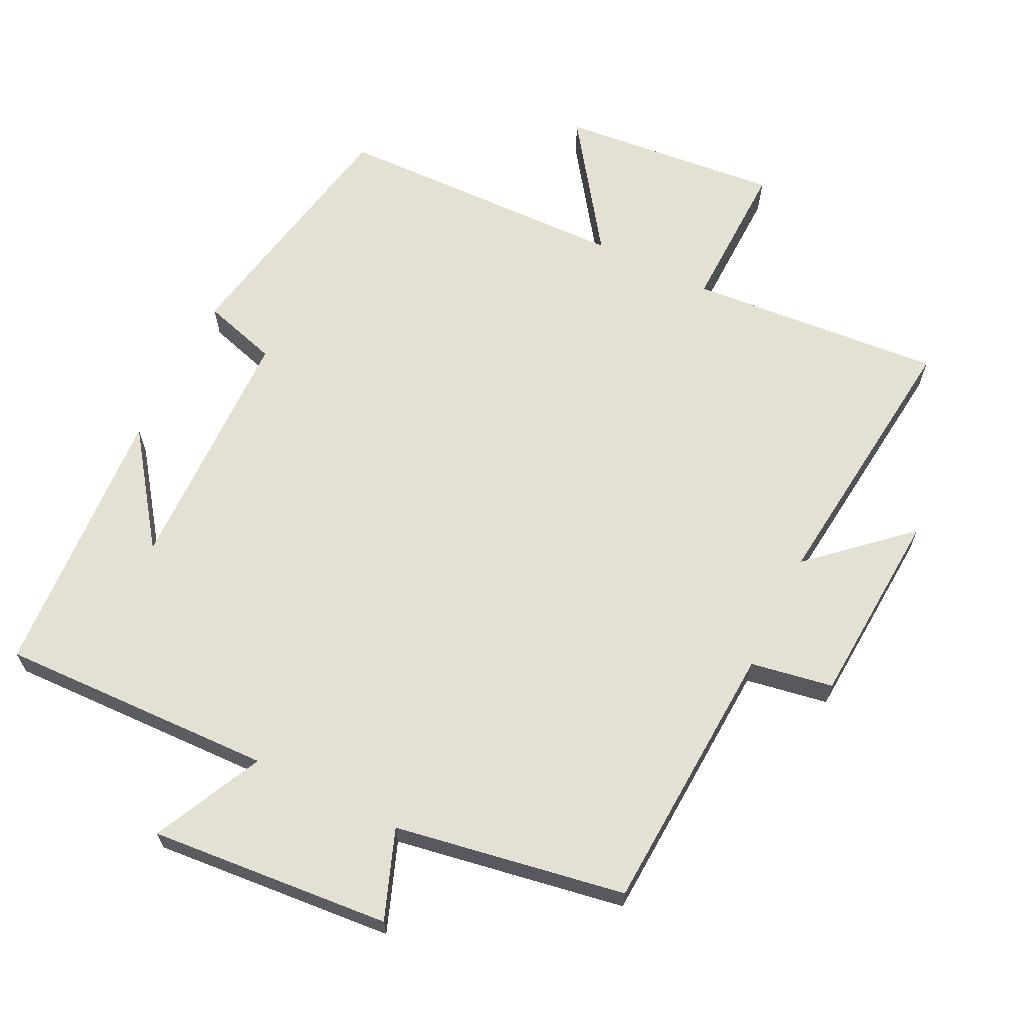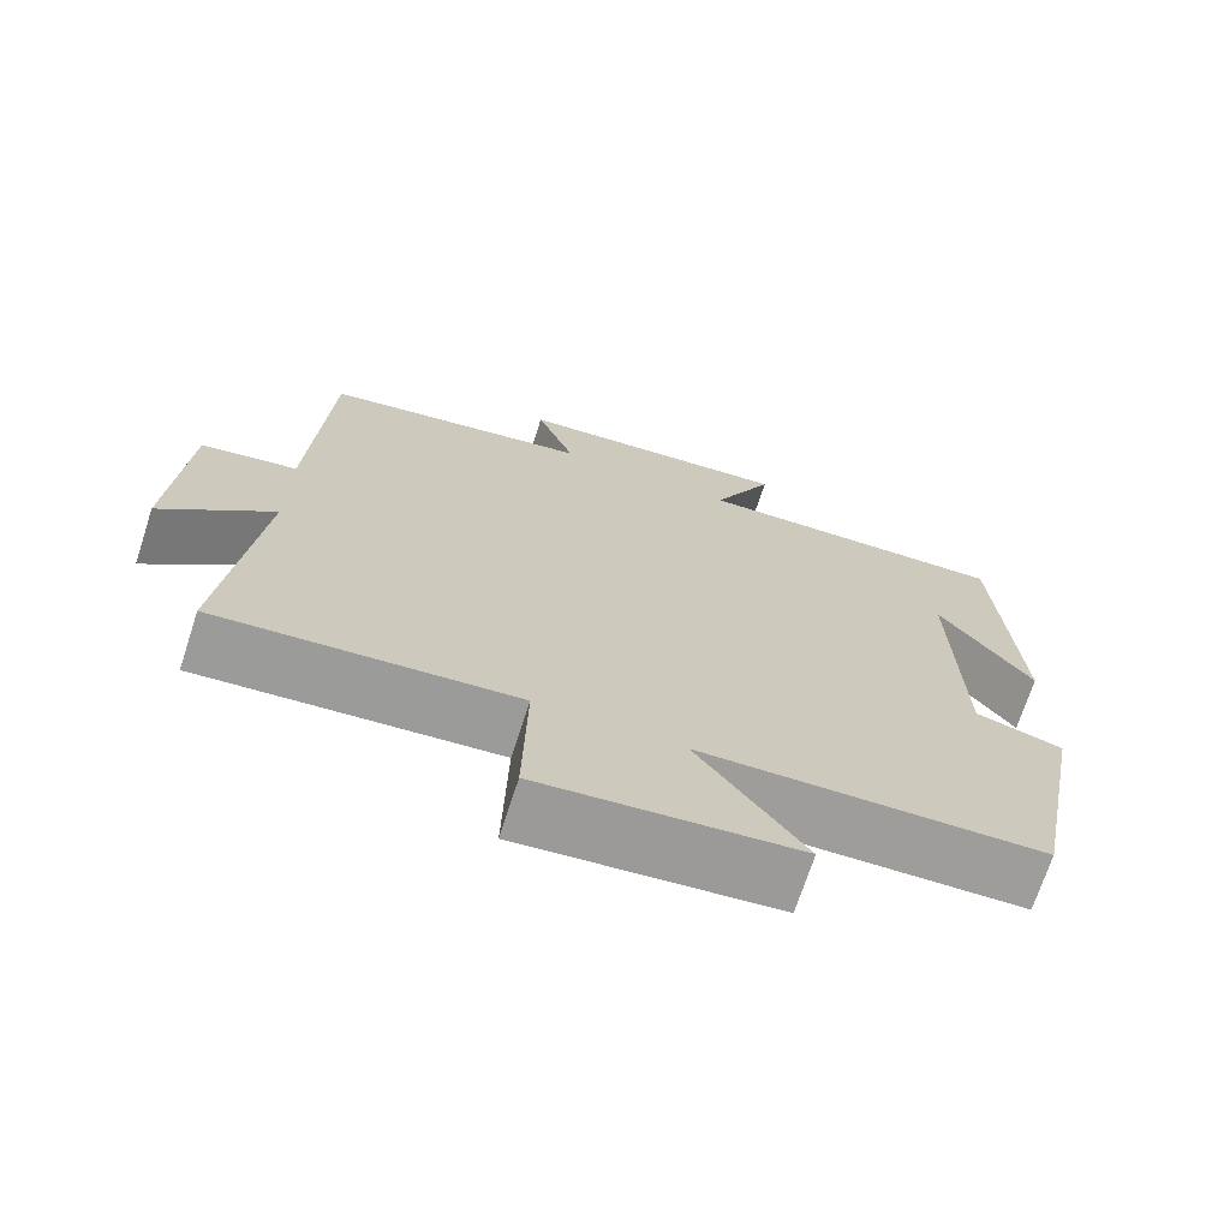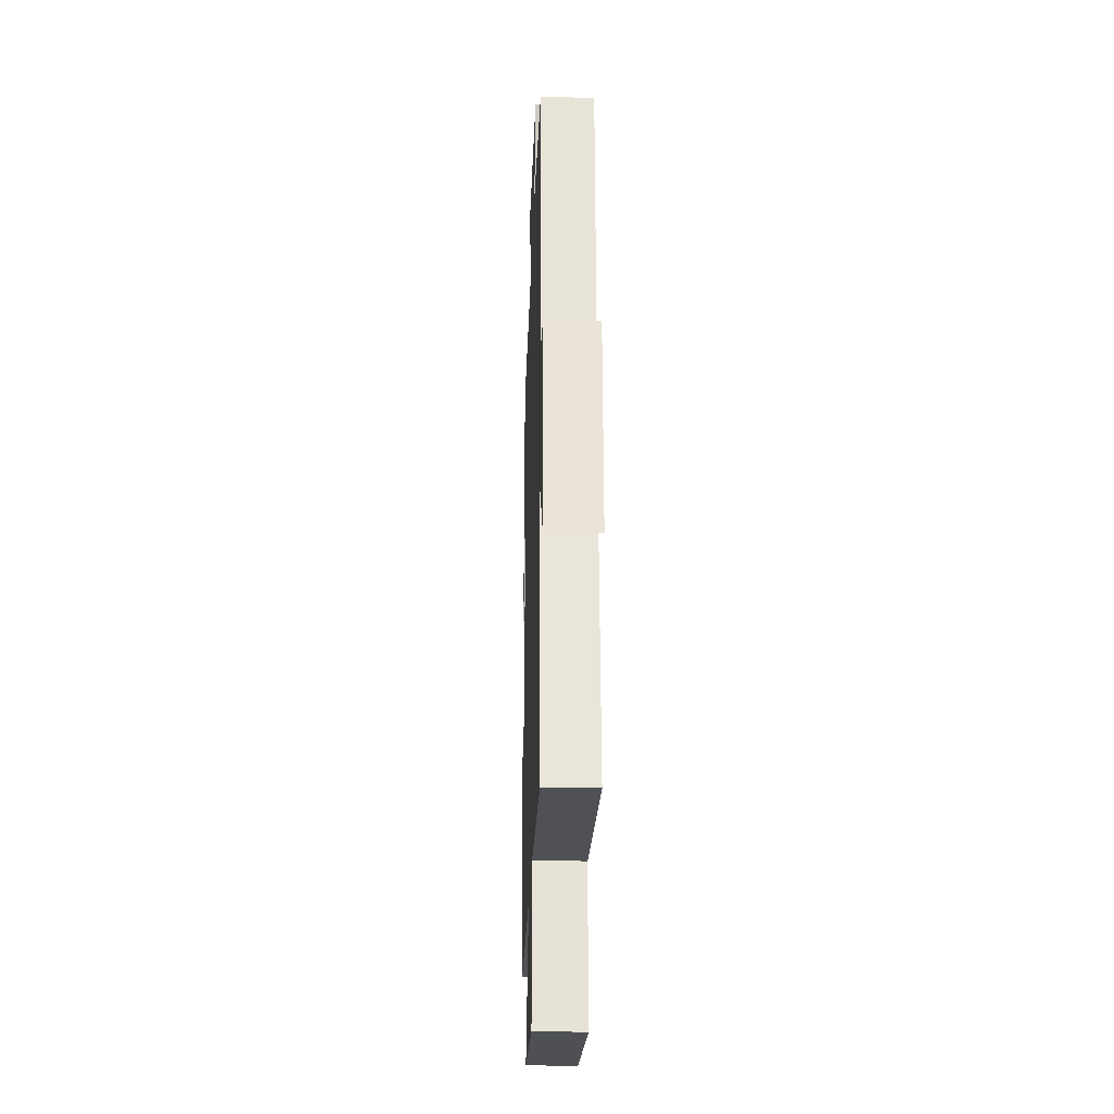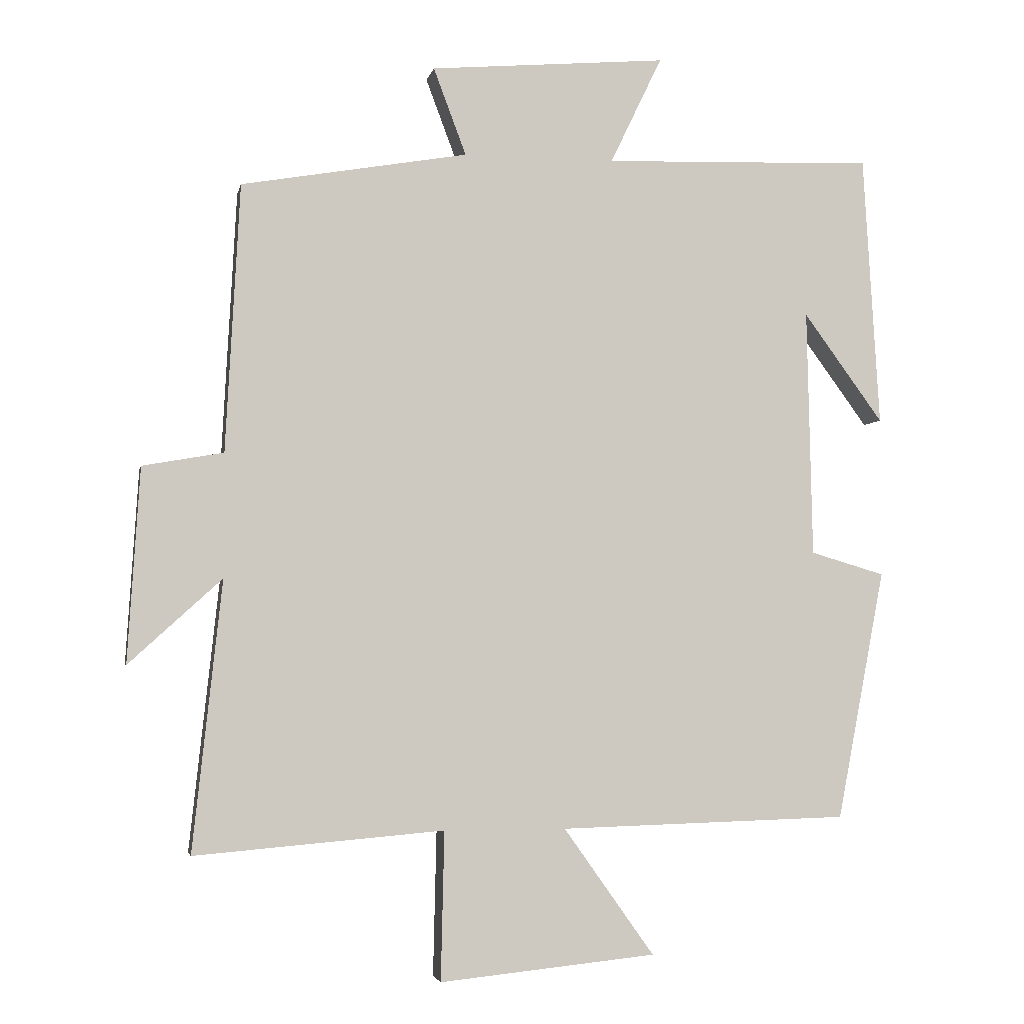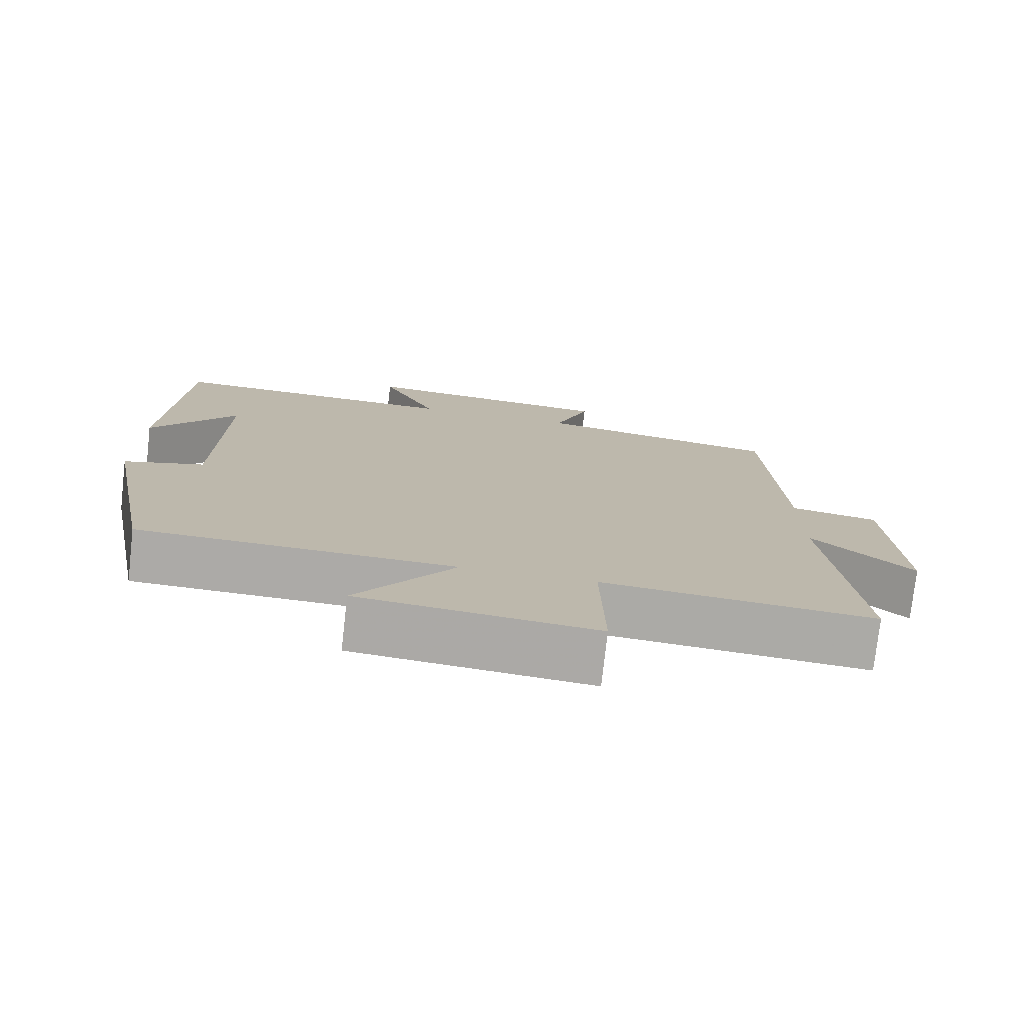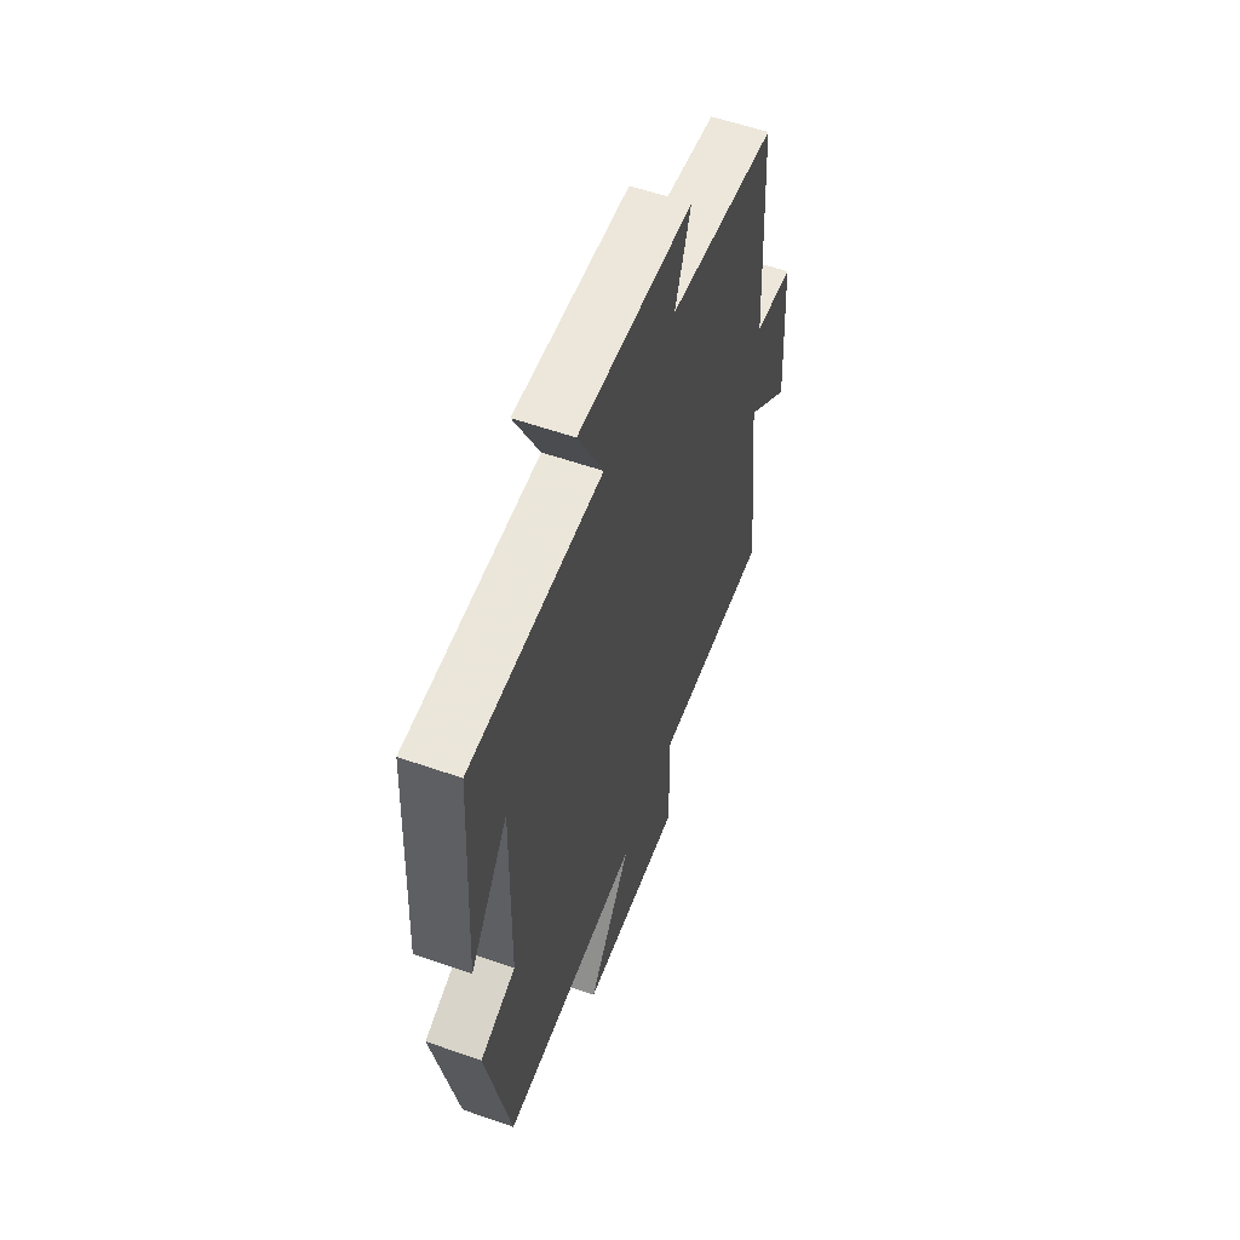
<metadata>
{"format":"obj","ext":"obj","renderer":"f3d","projection":"perspective","resolution":1024,"background":"white","views":[{"elev":65.4,"azim":26.3,"up":"+Y"},{"elev":-70.7,"azim":162.0,"up":"+Z"},{"elev":-24.5,"azim":88.1,"up":"+Z"},{"elev":-3.7,"azim":168.8,"up":"+Z"},{"elev":-76.1,"azim":-6.4,"up":"+Z"},{"elev":57.8,"azim":-70.1,"up":"+Z"}]}
</metadata>
<code>
v -0.476 0.07 0.513
v -0.078 0.07 0.5
v -0.154 0.07 0.658
v 0.194 0.07 0.628
v 0.146 0.07 0.5
v 0.479 0.07 0.442
v 0.5 0.07 0.048
v 0.619 0.07 0.027
v 0.637 0.07 -0.259
v 0.5 0.07 -0.134
v 0.543 0.07 -0.531
v 0.176 0.07 -0.5
v 0.181 0.07 -0.719
v -0.137 0.07 -0.687
v -0.004 0.07 -0.5
v -0.43 0.07 -0.488
v -0.5 0.07 -0.121
v -0.391 0.07 -0.089
v -0.383 0.07 0.275
v -0.5 0.07 0.115
v -0.476 0 0.513
v -0.078 0 0.5
v -0.154 0 0.658
v 0.194 0 0.628
v 0.146 0 0.5
v 0.479 0 0.442
v 0.5 0 0.048
v 0.619 0 0.027
v 0.637 0 -0.259
v 0.5 0 -0.134
v 0.543 0 -0.531
v 0.176 0 -0.5
v 0.181 0 -0.719
v -0.137 0 -0.687
v -0.004 0 -0.5
v -0.43 0 -0.488
v -0.5 0 -0.121
v -0.391 0 -0.089
v -0.383 0 0.275
v -0.5 0 0.115
f 19 20 1
f 15 16 17 18
f 15 18 19
f 12 13 14 15
f 19 1 2
f 15 19 2
f 12 15 2
f 10 11 12 2
f 7 8 9 10
f 7 10 2
f 6 7 2
f 5 6 2
f 2 3 4 5
f 21 40 39
f 38 37 36 35
f 39 38 35
f 35 34 33 32
f 22 21 39
f 22 39 35
f 22 35 32
f 22 32 31 30
f 30 29 28 27
f 22 30 27
f 22 27 26
f 22 26 25
f 25 24 23 22
f 1 21 22 2
f 2 22 23 3
f 3 23 24 4
f 4 24 25 5
f 5 25 26 6
f 6 26 27 7
f 7 27 28 8
f 8 28 29 9
f 9 29 30 10
f 10 30 31 11
f 11 31 32 12
f 12 32 33 13
f 13 33 34 14
f 14 34 35 15
f 15 35 36 16
f 16 36 37 17
f 17 37 38 18
f 18 38 39 19
f 19 39 40 20
f 20 40 21 1

</code>
